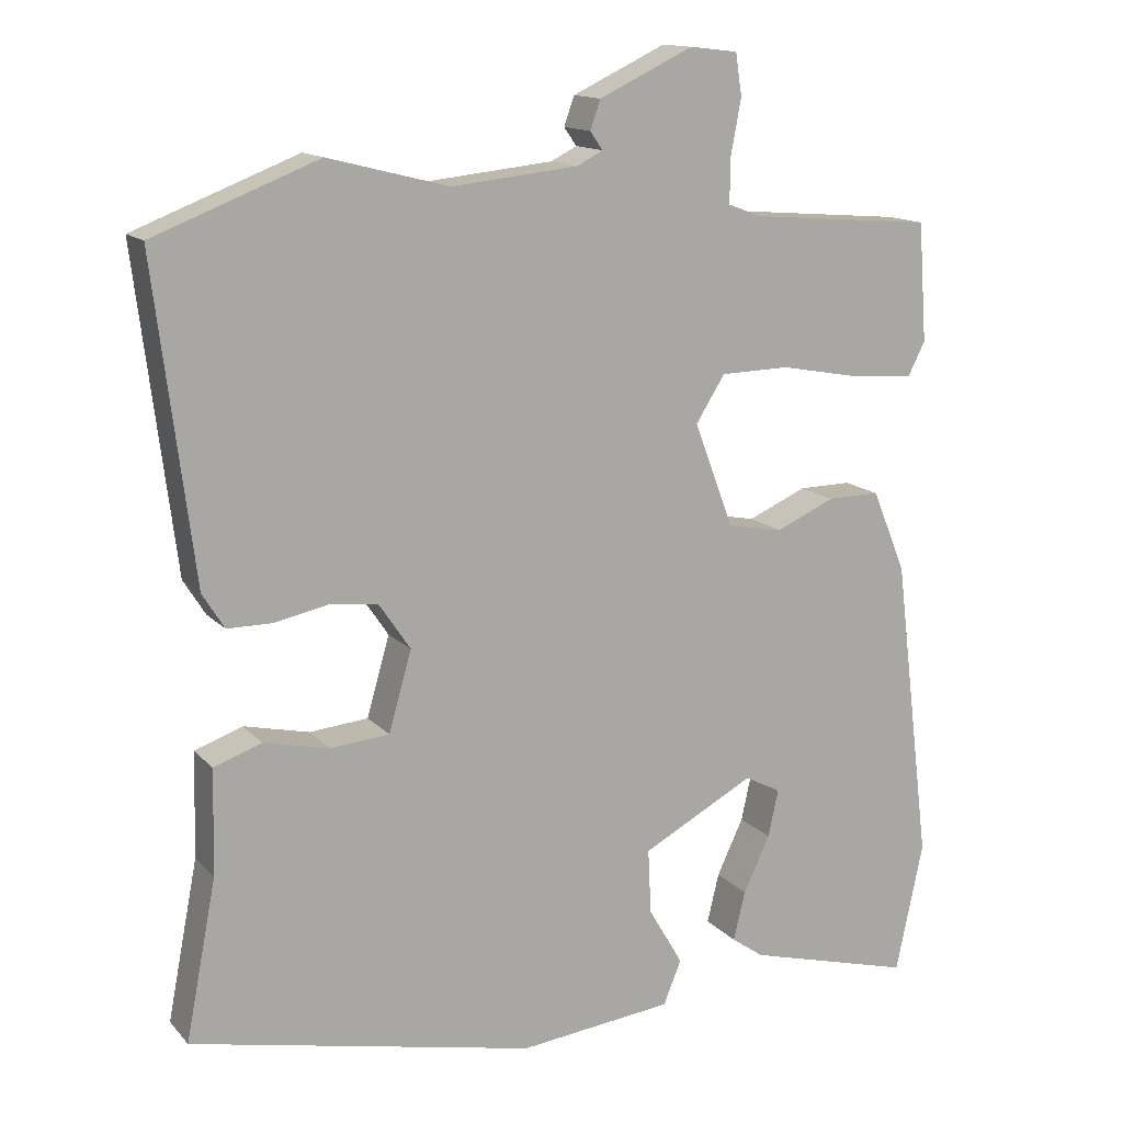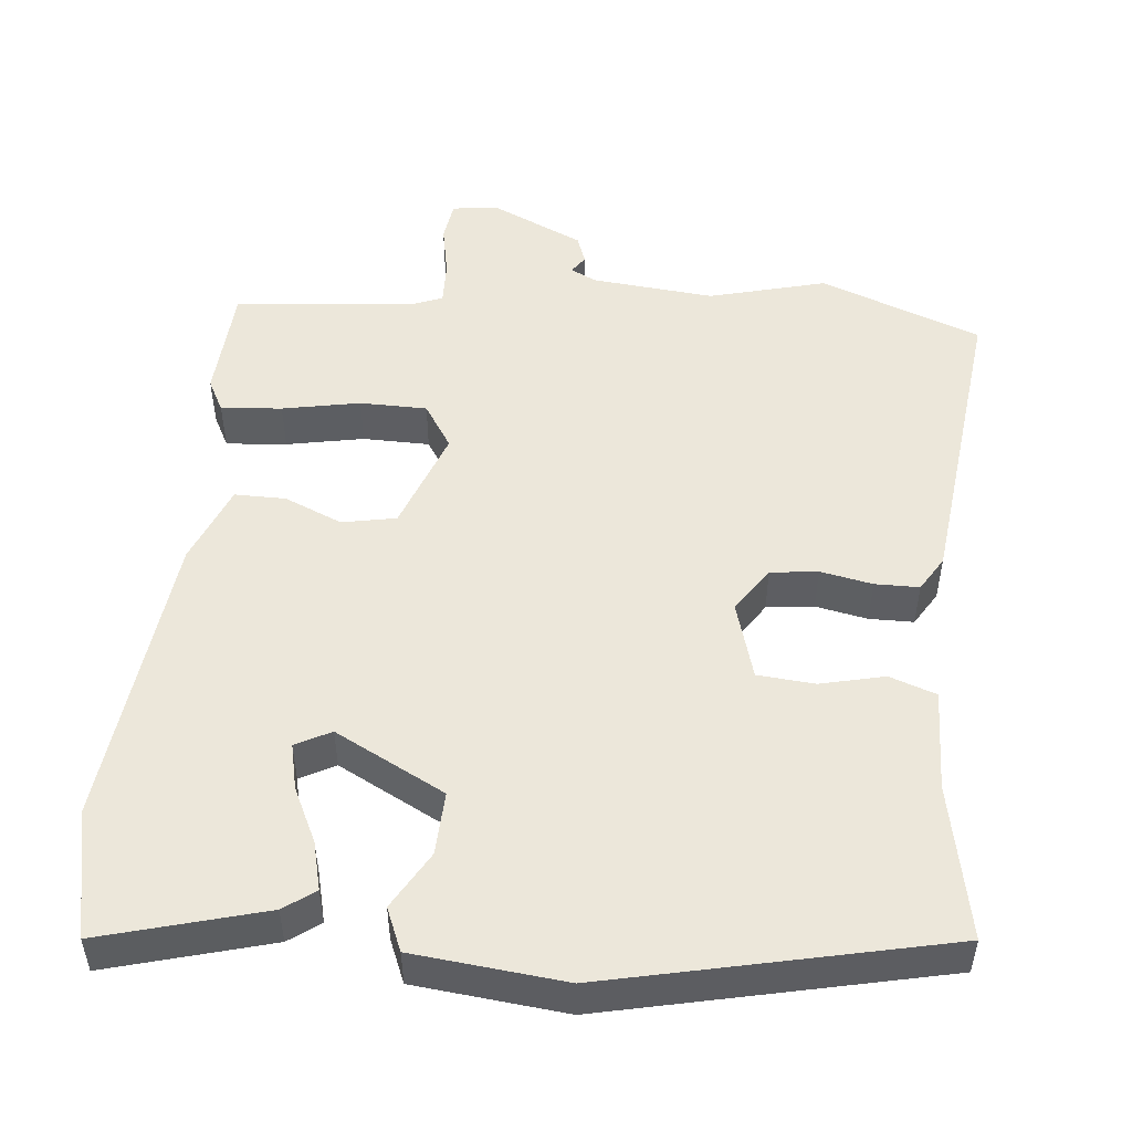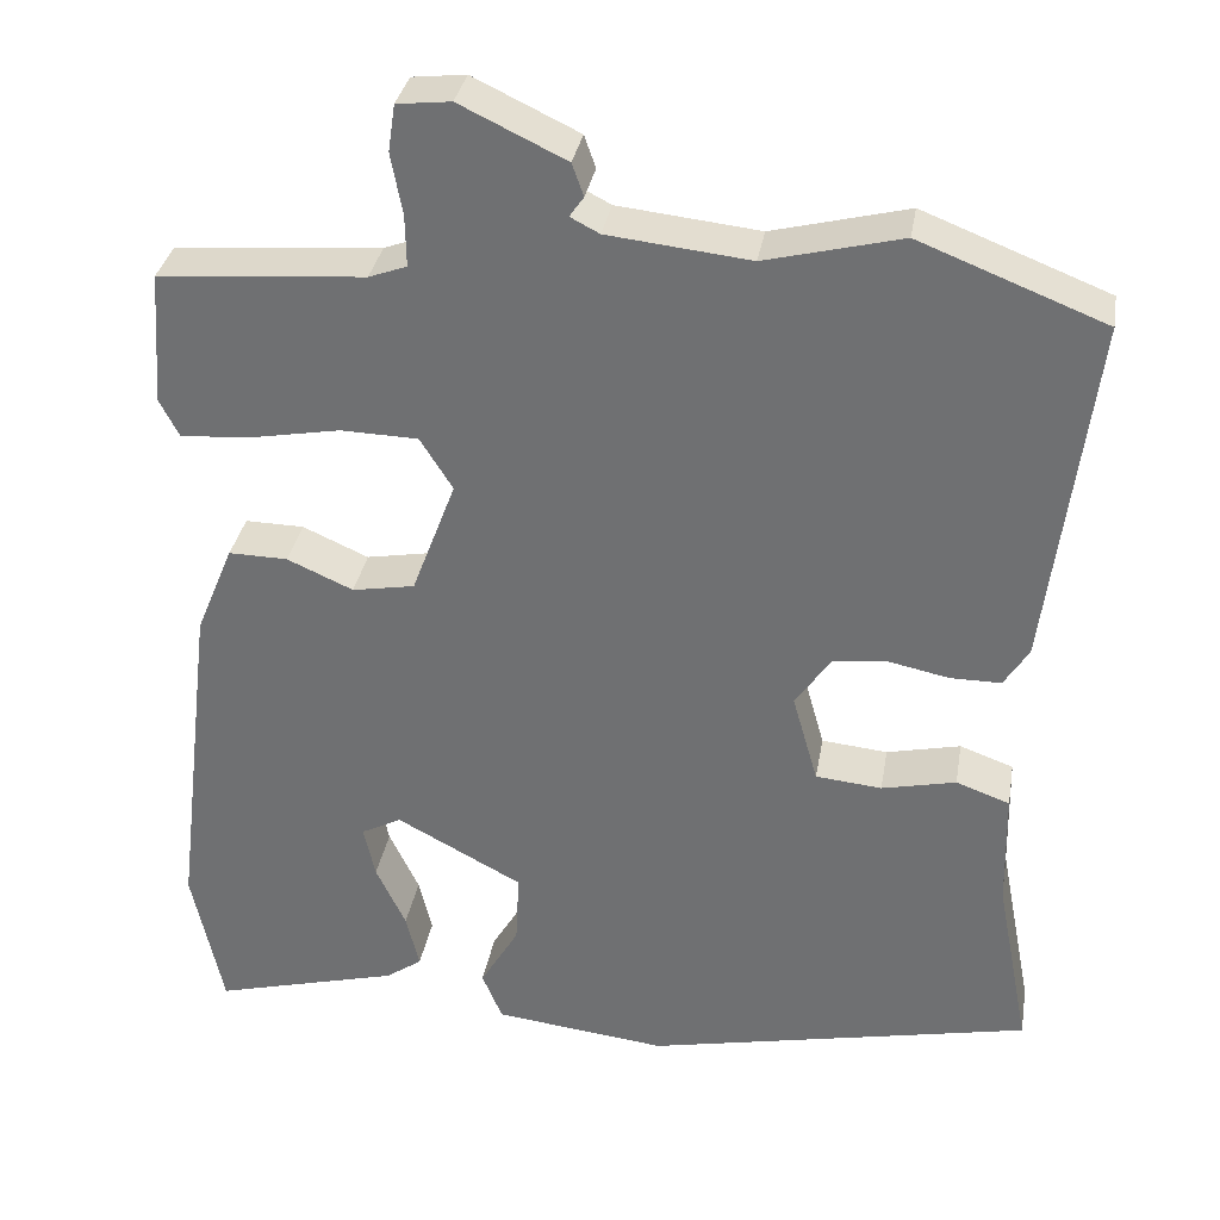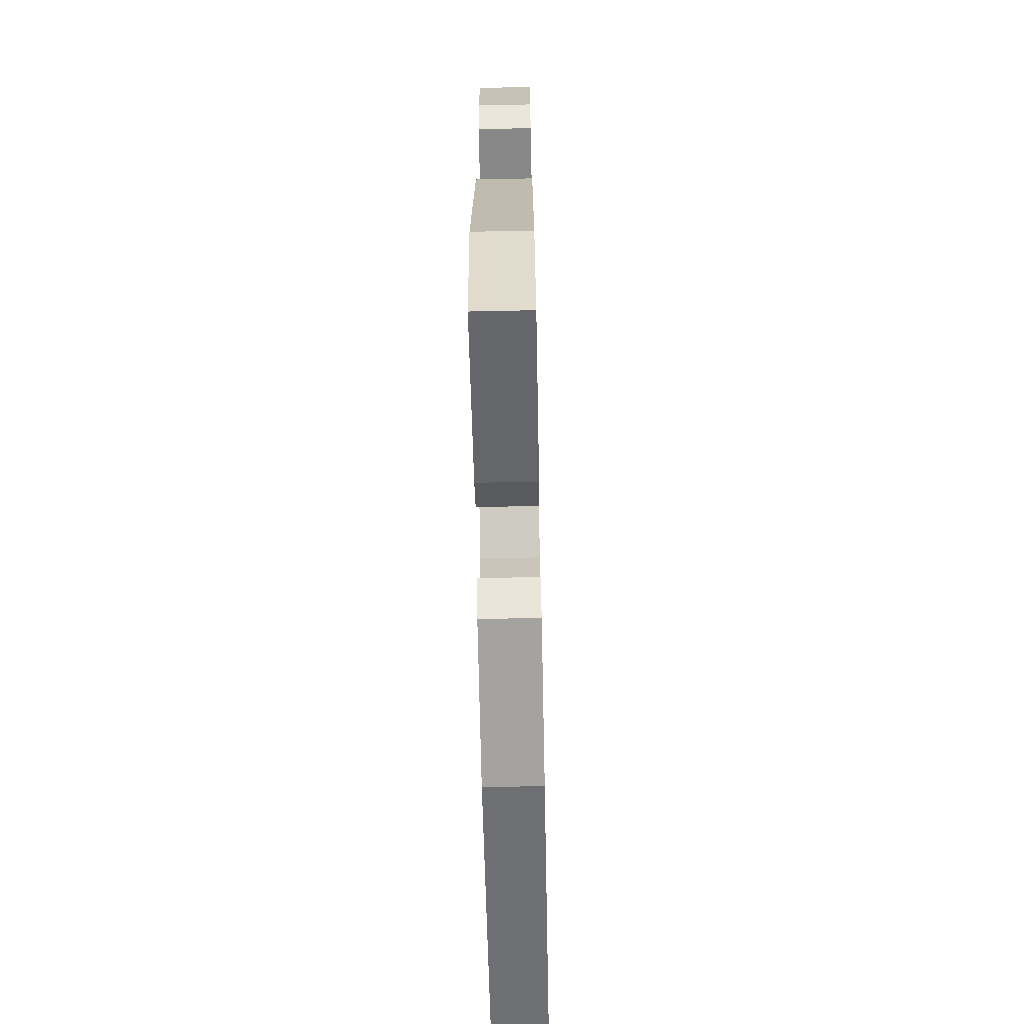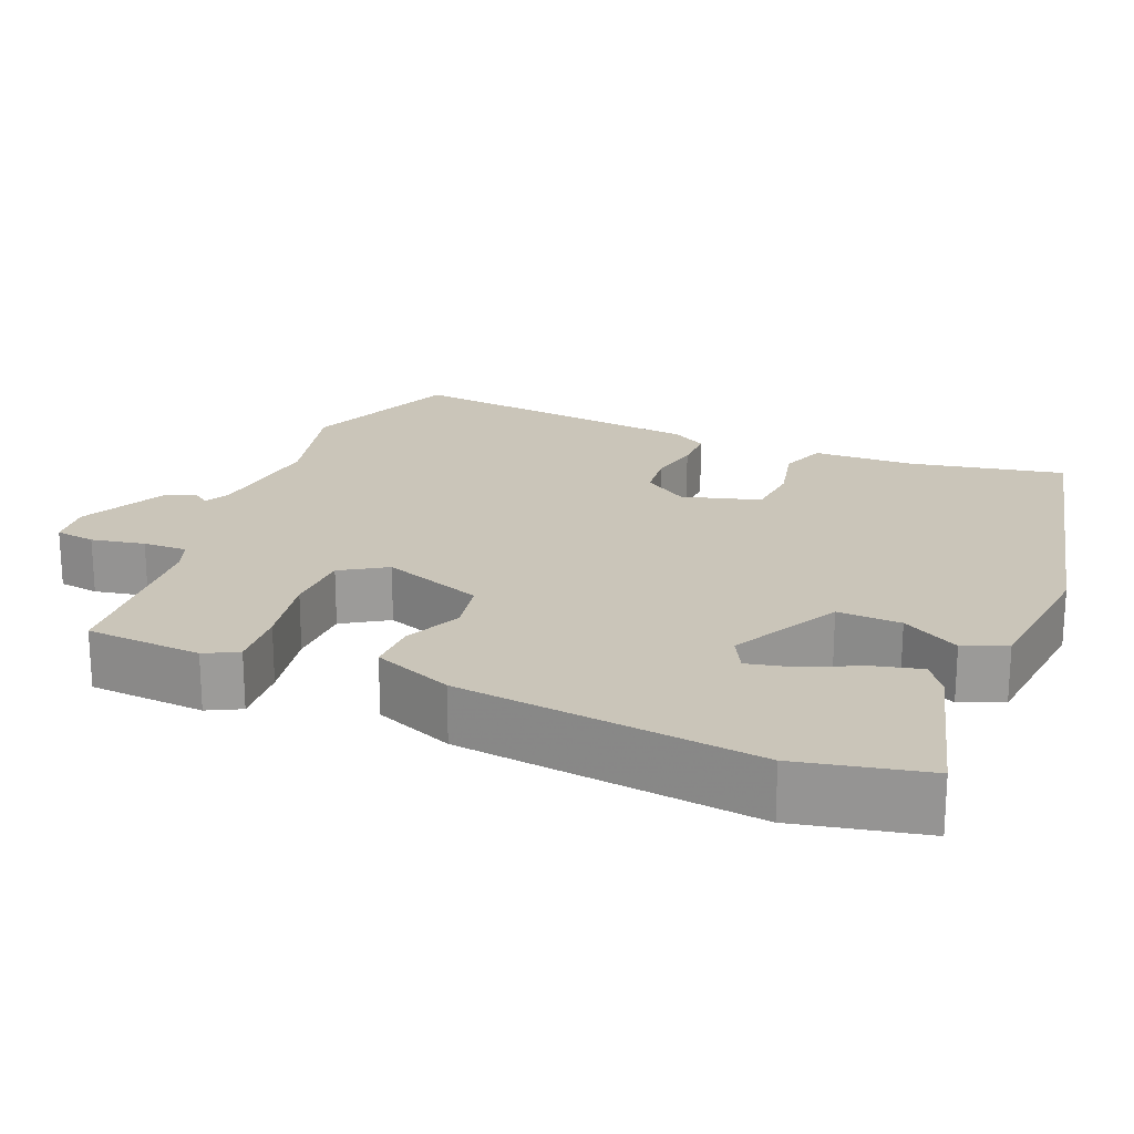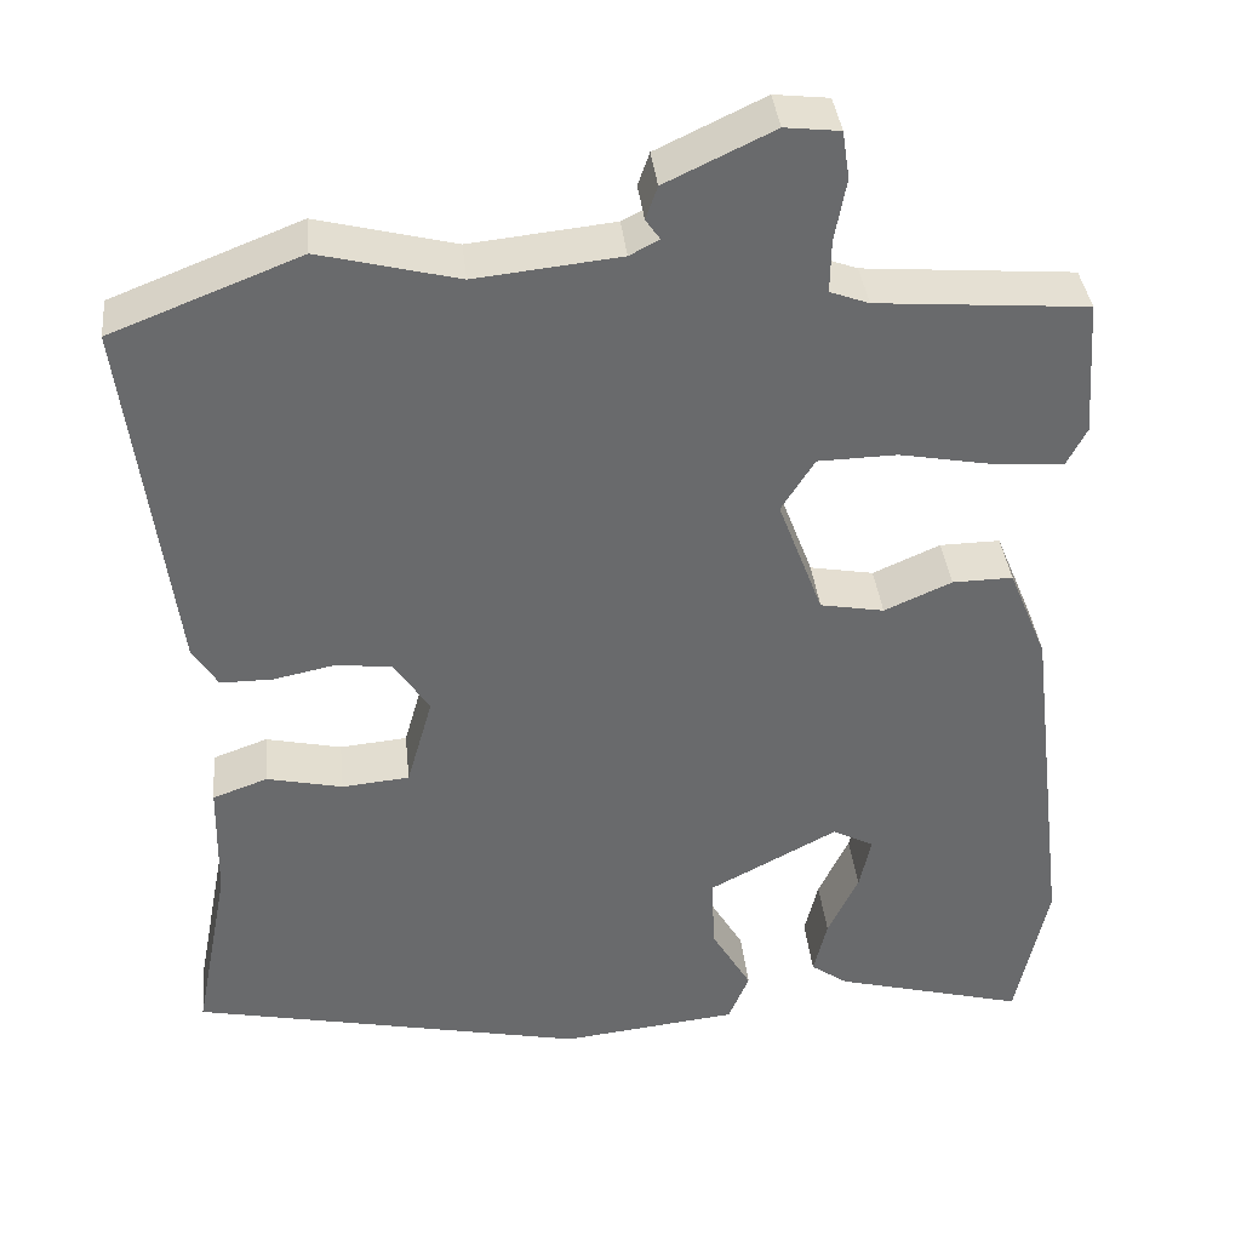
<metadata>
{"format":"obj","ext":"obj","renderer":"f3d","projection":"perspective","resolution":1024,"background":"white","views":[{"elev":13.9,"azim":-25.9,"up":"+Z"},{"elev":50.6,"azim":-174.9,"up":"+Y"},{"elev":33.6,"azim":-170.2,"up":"+Z"},{"elev":-66.7,"azim":91.2,"up":"+Z"},{"elev":20.6,"azim":112.2,"up":"+Y"},{"elev":37.5,"azim":-6.0,"up":"+Z"}]}
</metadata>
<code>
v 0.526 0.07 -0.374
v 0.491 0.07 -0.541
v 0.278 0.07 -0.484
v 0.237 0.07 -0.455
v 0.252 0.07 -0.392
v 0.286 0.07 -0.32
v 0.299 0.07 -0.26
v 0.253 0.07 -0.236
v 0.11 0.07 -0.312
v 0.114 0.07 -0.395
v 0.158 0.07 -0.47
v 0.135 0.07 -0.526
v -0.062 0.07 -0.548
v -0.502 0.07 -0.454
v -0.463 0.07 -0.251
v -0.46 0.07 -0.118
v -0.399 0.07 -0.096
v -0.315 0.07 -0.115
v -0.24 0.07 -0.108
v -0.211 0.07 -0.006
v -0.251 0.07 0.053
v -0.313 0.07 0.06
v -0.381 0.07 0.046
v -0.439 0.07 0.046
v -0.467 0.07 0.091
v -0.517 0.07 0.493
v -0.307 0.07 0.575
v -0.153 0.07 0.536
v 0.008 0.07 0.553
v 0.041 0.07 0.57
v 0.025 0.07 0.593
v 0.038 0.07 0.63
v 0.158 0.07 0.687
v 0.219 0.07 0.68
v 0.227 0.07 0.627
v 0.214 0.07 0.557
v 0.213 0.07 0.499
v 0.256 0.07 0.483
v 0.49 0.07 0.464
v 0.501 0.07 0.312
v 0.479 0.07 0.269
v 0.399 0.07 0.275
v 0.297 0.07 0.294
v 0.209 0.07 0.292
v 0.172 0.07 0.233
v 0.222 0.07 0.1
v 0.293 0.07 0.087
v 0.368 0.07 0.12
v 0.435 0.07 0.121
v 0.478 0.07 0.017
v 0.526 0 -0.374
v 0.491 0 -0.541
v 0.278 0 -0.484
v 0.237 0 -0.455
v 0.252 0 -0.392
v 0.286 0 -0.32
v 0.299 0 -0.26
v 0.253 0 -0.236
v 0.11 0 -0.312
v 0.114 0 -0.395
v 0.158 0 -0.47
v 0.135 0 -0.526
v -0.062 0 -0.548
v -0.502 0 -0.454
v -0.463 0 -0.251
v -0.46 0 -0.118
v -0.399 0 -0.096
v -0.315 0 -0.115
v -0.24 0 -0.108
v -0.211 0 -0.006
v -0.251 0 0.053
v -0.313 0 0.06
v -0.381 0 0.046
v -0.439 0 0.046
v -0.467 0 0.091
v -0.517 0 0.493
v -0.307 0 0.575
v -0.153 0 0.536
v 0.008 0 0.553
v 0.041 0 0.57
v 0.025 0 0.593
v 0.038 0 0.63
v 0.158 0 0.687
v 0.219 0 0.68
v 0.227 0 0.627
v 0.214 0 0.557
v 0.213 0 0.499
v 0.256 0 0.483
v 0.49 0 0.464
v 0.501 0 0.312
v 0.479 0 0.269
v 0.399 0 0.275
v 0.297 0 0.294
v 0.209 0 0.292
v 0.172 0 0.233
v 0.222 0 0.1
v 0.293 0 0.087
v 0.368 0 0.12
v 0.435 0 0.121
v 0.478 0 0.017
f 50 1 2
f 49 50 2
f 48 49 2
f 47 48 2
f 46 47 2
f 41 42 43
f 40 41 43
f 39 40 43
f 38 39 43
f 37 38 43 44
f 36 37 44 45
f 34 35 36
f 33 34 36
f 32 33 36
f 31 32 36
f 30 31 36
f 29 30 36 45
f 26 27 28
f 25 26 28
f 24 25 28
f 23 24 28
f 22 23 28
f 29 45 46
f 28 29 46
f 22 28 46
f 21 22 46
f 15 16 17 18
f 15 18 19
f 14 15 19
f 13 14 19
f 12 13 19
f 11 12 19
f 10 11 19
f 9 10 19 20
f 4 5 6
f 3 4 6
f 2 3 6
f 2 6 7
f 46 2 7
f 20 21 46
f 9 20 46
f 8 9 46
f 7 8 46
f 52 51 100
f 52 100 99
f 52 99 98
f 52 98 97
f 52 97 96
f 93 92 91
f 93 91 90
f 93 90 89
f 93 89 88
f 94 93 88 87
f 95 94 87 86
f 86 85 84
f 86 84 83
f 86 83 82
f 86 82 81
f 86 81 80
f 95 86 80 79
f 78 77 76
f 78 76 75
f 78 75 74
f 78 74 73
f 78 73 72
f 96 95 79
f 96 79 78
f 96 78 72
f 96 72 71
f 68 67 66 65
f 69 68 65
f 69 65 64
f 69 64 63
f 69 63 62
f 69 62 61
f 69 61 60
f 70 69 60 59
f 56 55 54
f 56 54 53
f 56 53 52
f 57 56 52
f 57 52 96
f 96 71 70
f 96 70 59
f 96 59 58
f 96 58 57
f 1 51 52 2
f 2 52 53 3
f 3 53 54 4
f 4 54 55 5
f 5 55 56 6
f 6 56 57 7
f 7 57 58 8
f 8 58 59 9
f 9 59 60 10
f 10 60 61 11
f 11 61 62 12
f 12 62 63 13
f 13 63 64 14
f 14 64 65 15
f 15 65 66 16
f 16 66 67 17
f 17 67 68 18
f 18 68 69 19
f 19 69 70 20
f 20 70 71 21
f 21 71 72 22
f 22 72 73 23
f 23 73 74 24
f 24 74 75 25
f 25 75 76 26
f 26 76 77 27
f 27 77 78 28
f 28 78 79 29
f 29 79 80 30
f 30 80 81 31
f 31 81 82 32
f 32 82 83 33
f 33 83 84 34
f 34 84 85 35
f 35 85 86 36
f 36 86 87 37
f 37 87 88 38
f 38 88 89 39
f 39 89 90 40
f 40 90 91 41
f 41 91 92 42
f 42 92 93 43
f 43 93 94 44
f 44 94 95 45
f 45 95 96 46
f 46 96 97 47
f 47 97 98 48
f 48 98 99 49
f 49 99 100 50
f 50 100 51 1

</code>
